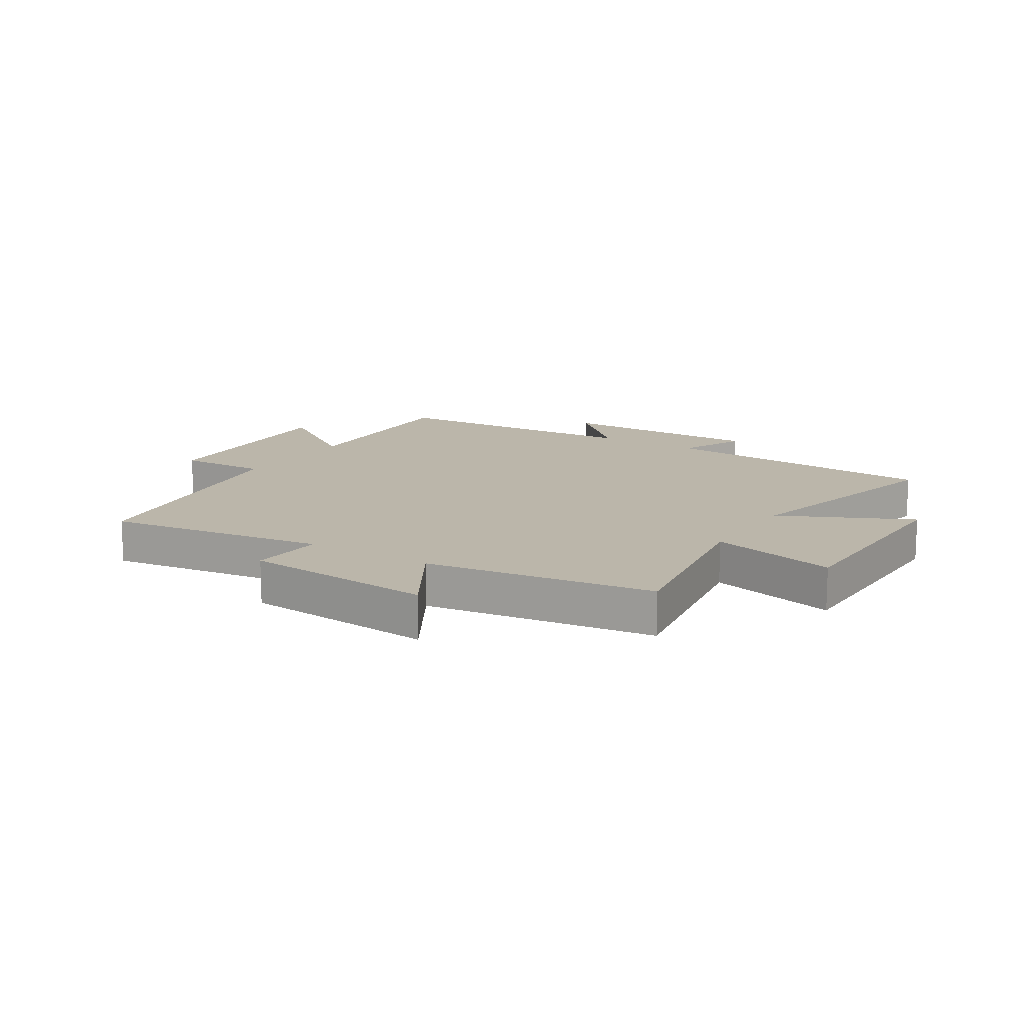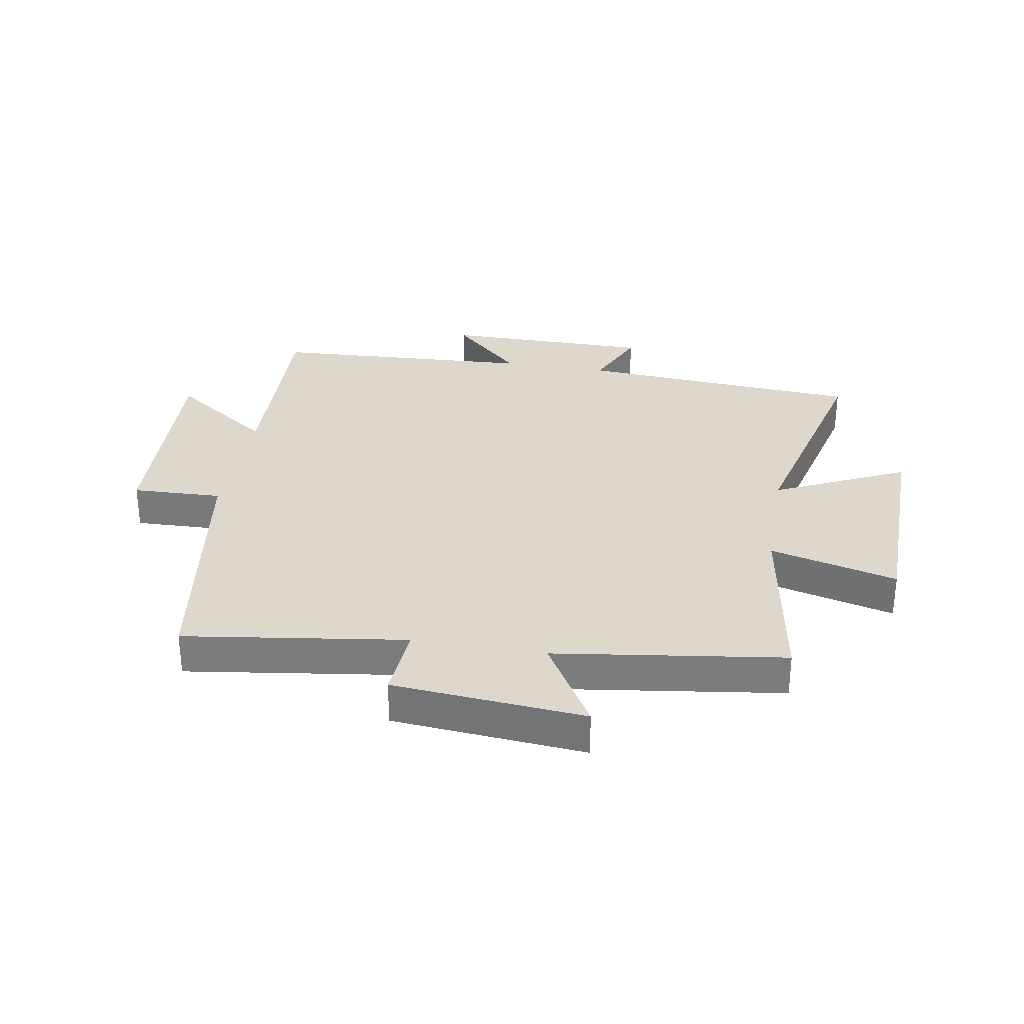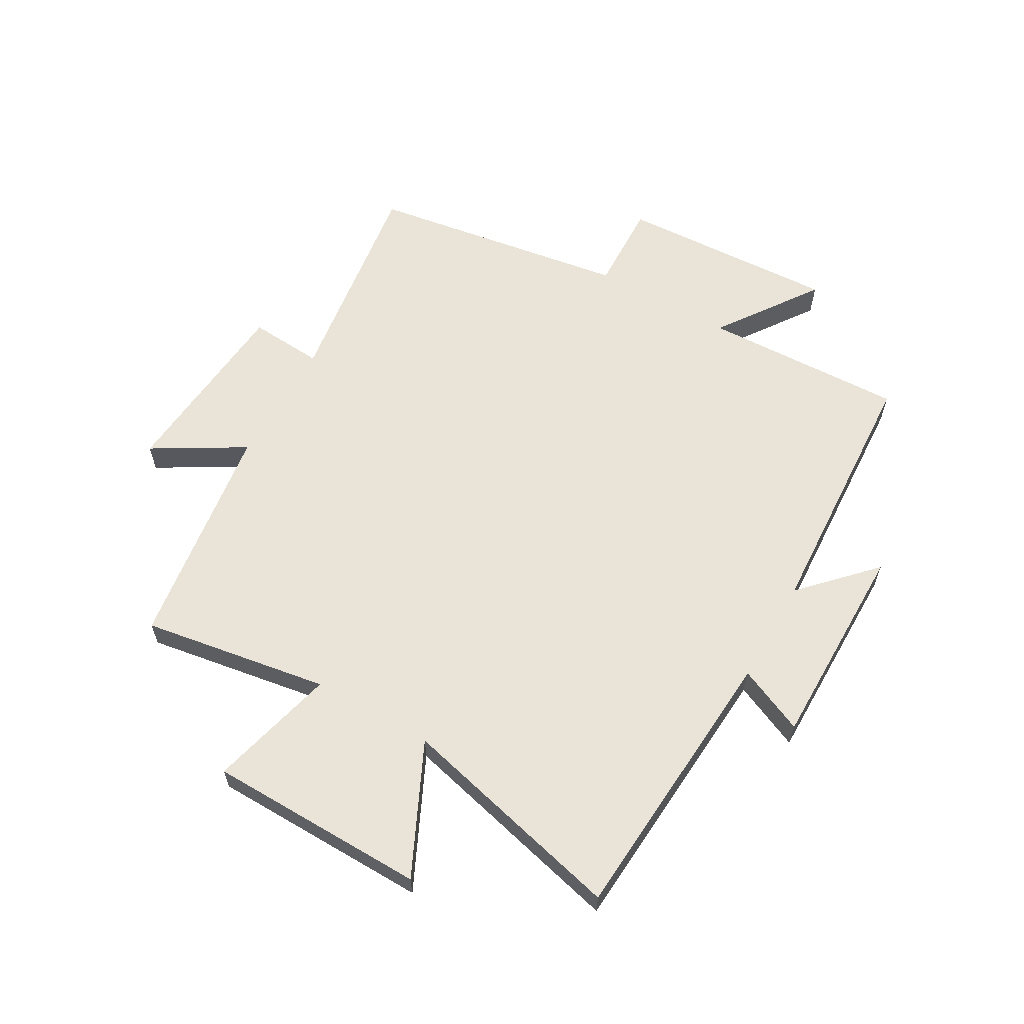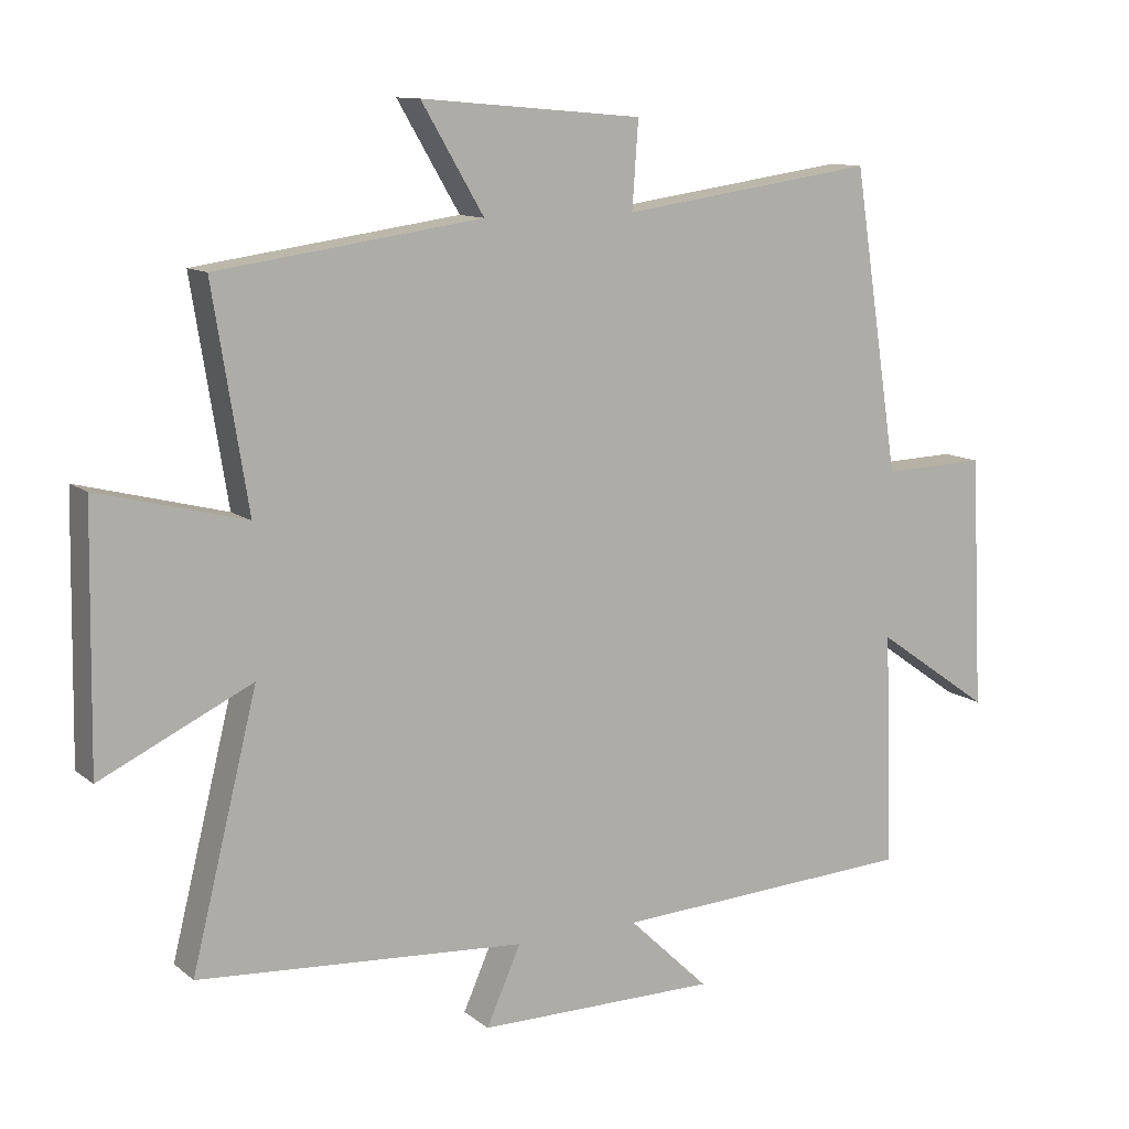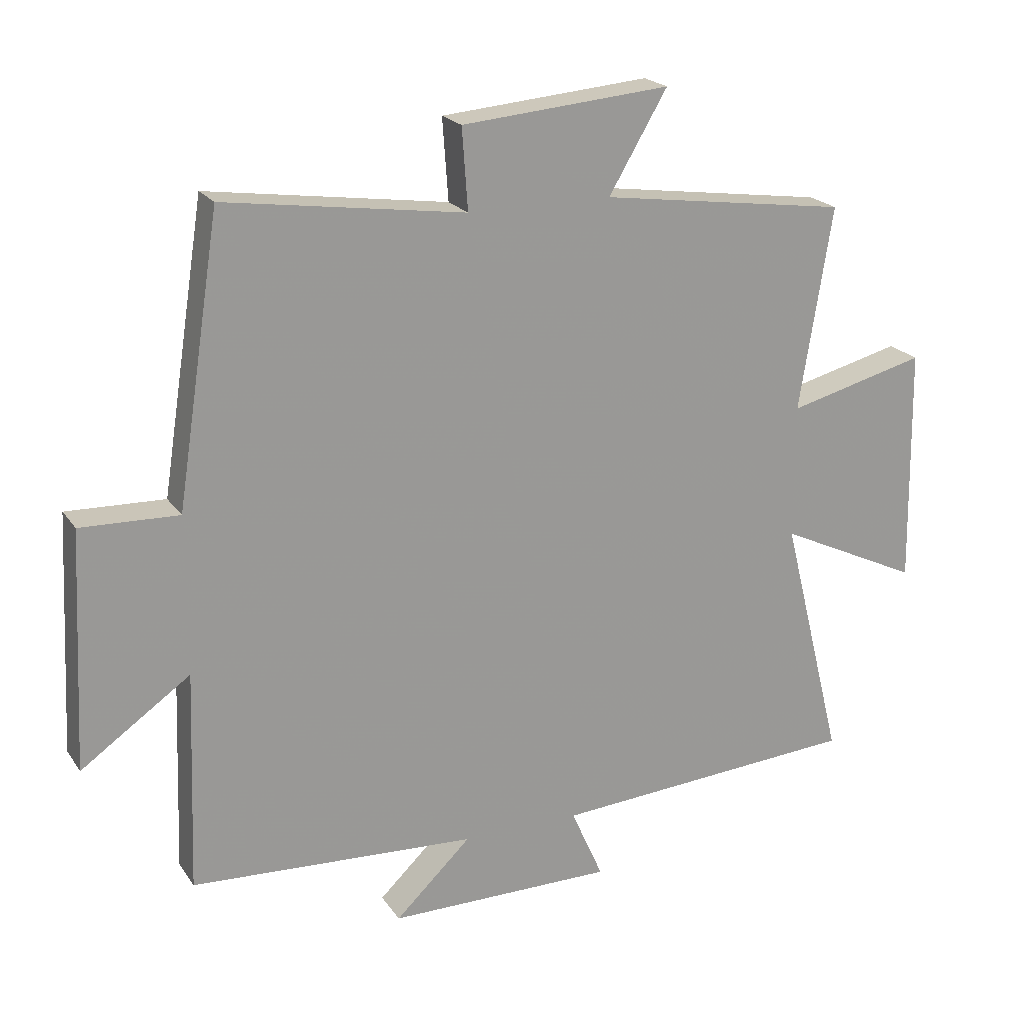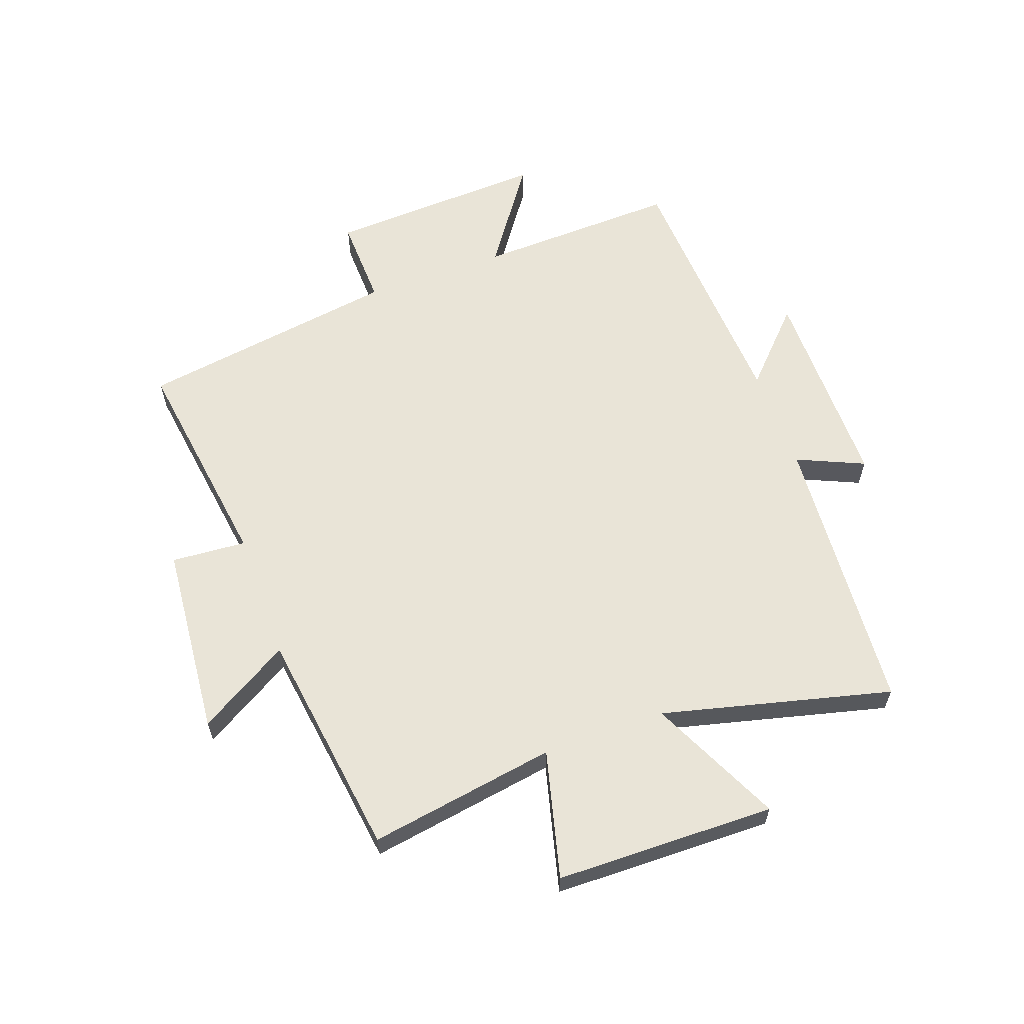
<metadata>
{"format":"obj","ext":"obj","renderer":"f3d","projection":"perspective","resolution":1024,"background":"white","views":[{"elev":13.9,"azim":32.1,"up":"+Y"},{"elev":31.1,"azim":9.7,"up":"+Y"},{"elev":61.1,"azim":119.7,"up":"+Y"},{"elev":11.3,"azim":150.6,"up":"+Z"},{"elev":20.9,"azim":-24.7,"up":"+Z"},{"elev":61.0,"azim":70.2,"up":"+Y"}]}
</metadata>
<code>
v 0.596 0.07 -0.466
v 0.117 0.07 -0.5
v 0.167 0.07 -0.613
v -0.185 0.07 -0.613
v -0.067 0.07 -0.5
v -0.512 0.07 -0.476
v -0.5 0.07 -0.134
v -0.67 0.07 -0.253
v -0.652 0.07 0.117
v -0.5 0.07 0.112
v -0.432 0.07 0.553
v -0.059 0.07 0.5
v -0.068 0.07 0.626
v 0.256 0.07 0.654
v 0.165 0.07 0.5
v 0.551 0.07 0.446
v 0.5 0.07 0.13
v 0.715 0.07 0.185
v 0.721 0.07 -0.185
v 0.5 0.07 -0.08
v 0.596 0 -0.466
v 0.117 0 -0.5
v 0.167 0 -0.613
v -0.185 0 -0.613
v -0.067 0 -0.5
v -0.512 0 -0.476
v -0.5 0 -0.134
v -0.67 0 -0.253
v -0.652 0 0.117
v -0.5 0 0.112
v -0.432 0 0.553
v -0.059 0 0.5
v -0.068 0 0.626
v 0.256 0 0.654
v 0.165 0 0.5
v 0.551 0 0.446
v 0.5 0 0.13
v 0.715 0 0.185
v 0.721 0 -0.185
v 0.5 0 -0.08
f 17 18 19 20
f 15 16 17
f 15 17 20
f 12 13 14 15
f 20 1 2
f 15 20 2
f 12 15 2
f 10 11 12 2
f 7 8 9 10
f 5 6 7
f 10 2 3
f 7 10 3
f 5 7 3
f 3 4 5
f 40 39 38 37
f 37 36 35
f 40 37 35
f 35 34 33 32
f 22 21 40
f 22 40 35
f 22 35 32
f 22 32 31 30
f 30 29 28 27
f 27 26 25
f 23 22 30
f 23 30 27
f 23 27 25
f 25 24 23
f 1 21 22 2
f 2 22 23 3
f 3 23 24 4
f 4 24 25 5
f 5 25 26 6
f 6 26 27 7
f 7 27 28 8
f 8 28 29 9
f 9 29 30 10
f 10 30 31 11
f 11 31 32 12
f 12 32 33 13
f 13 33 34 14
f 14 34 35 15
f 15 35 36 16
f 16 36 37 17
f 17 37 38 18
f 18 38 39 19
f 19 39 40 20
f 20 40 21 1

</code>
